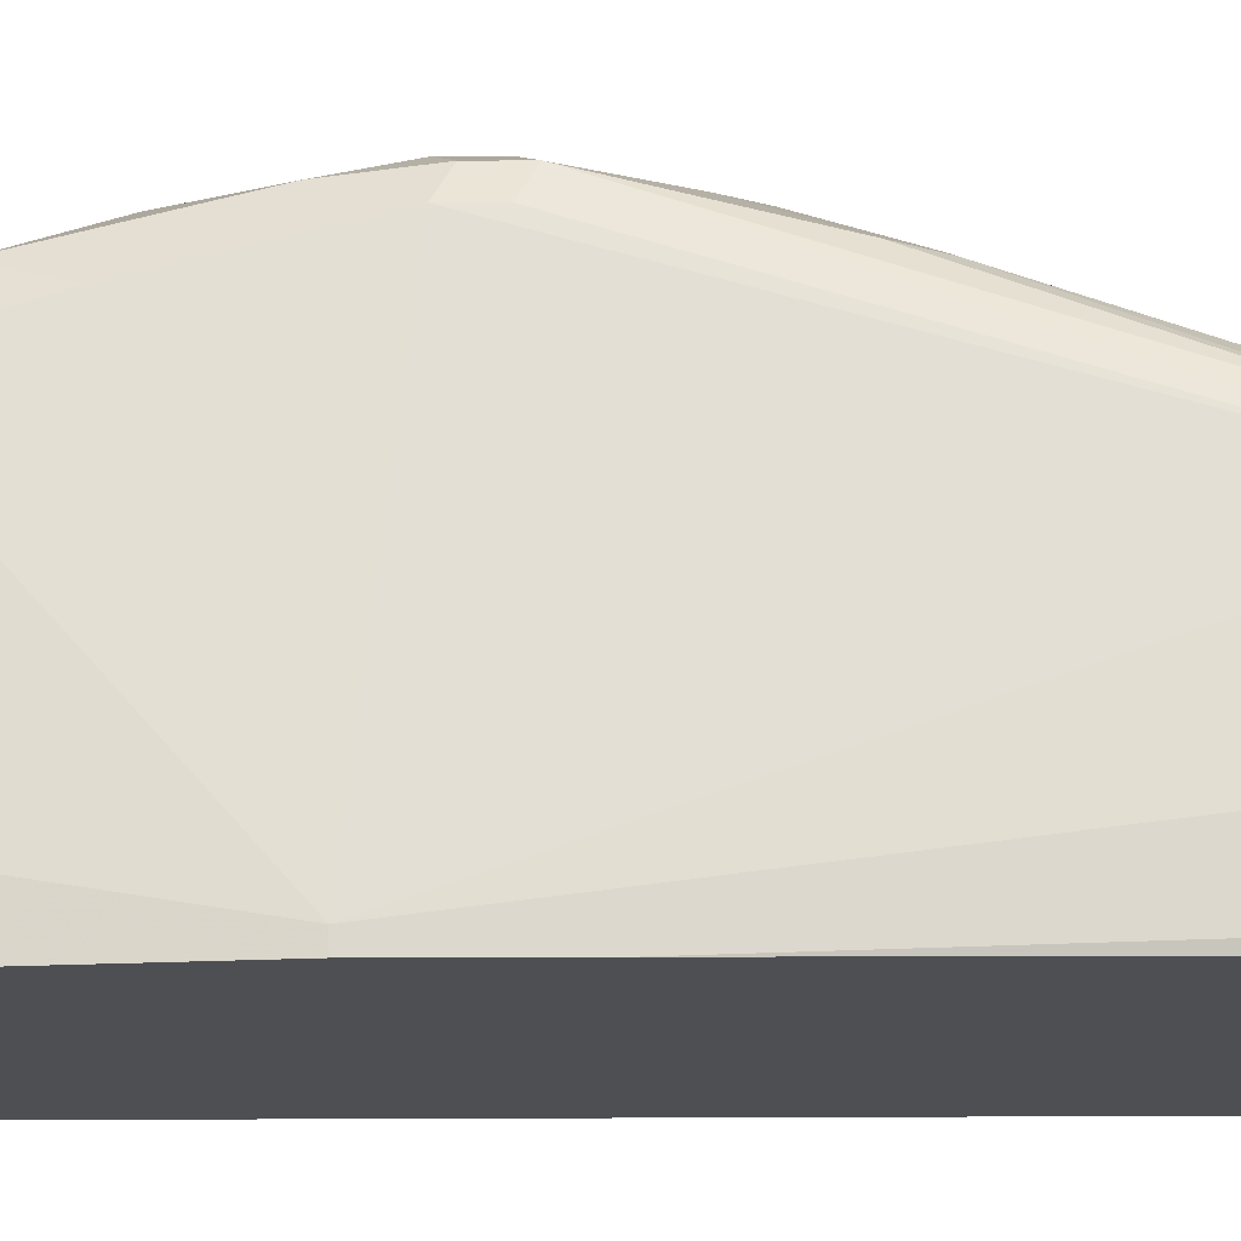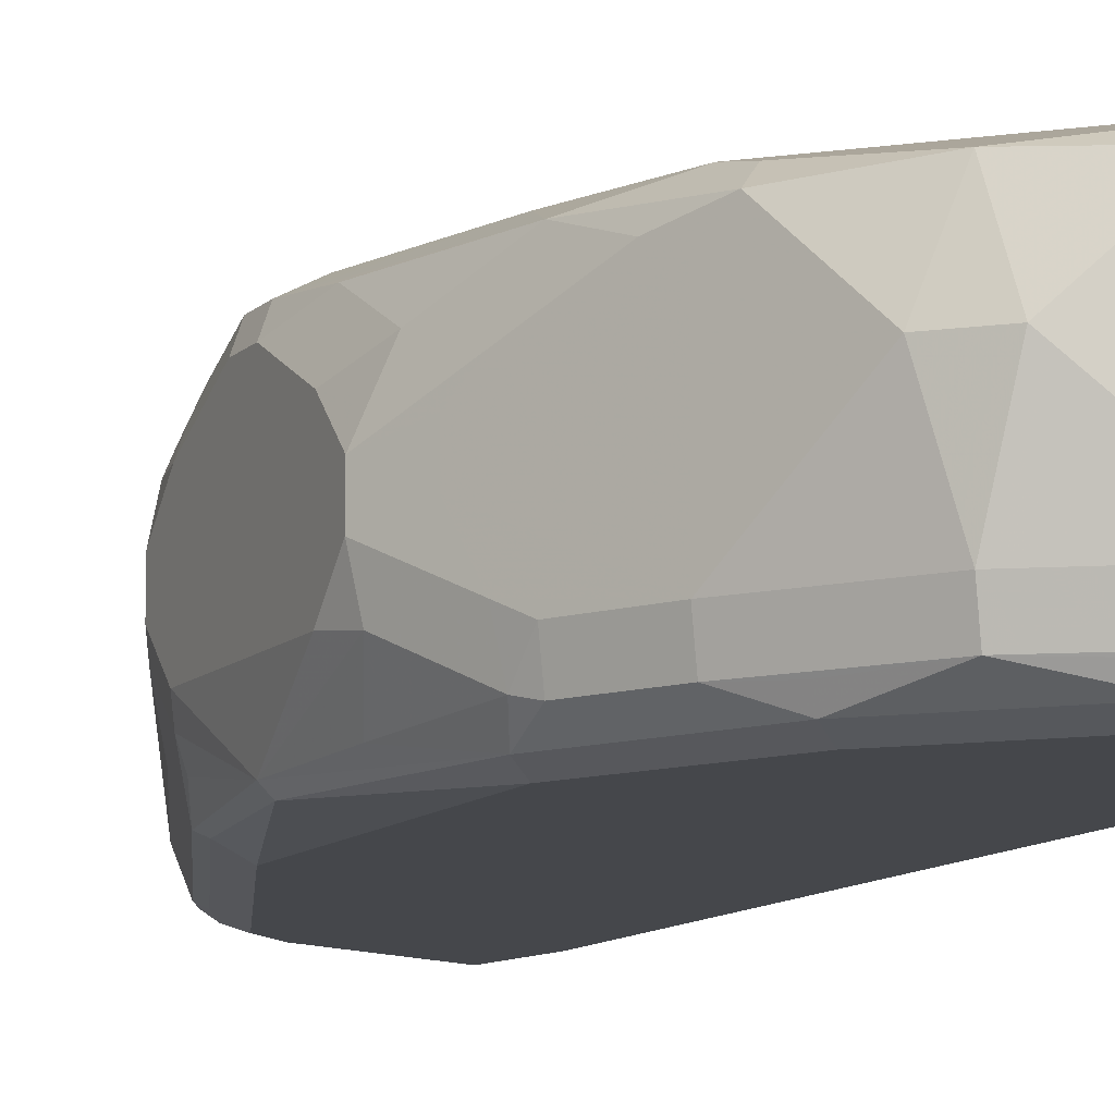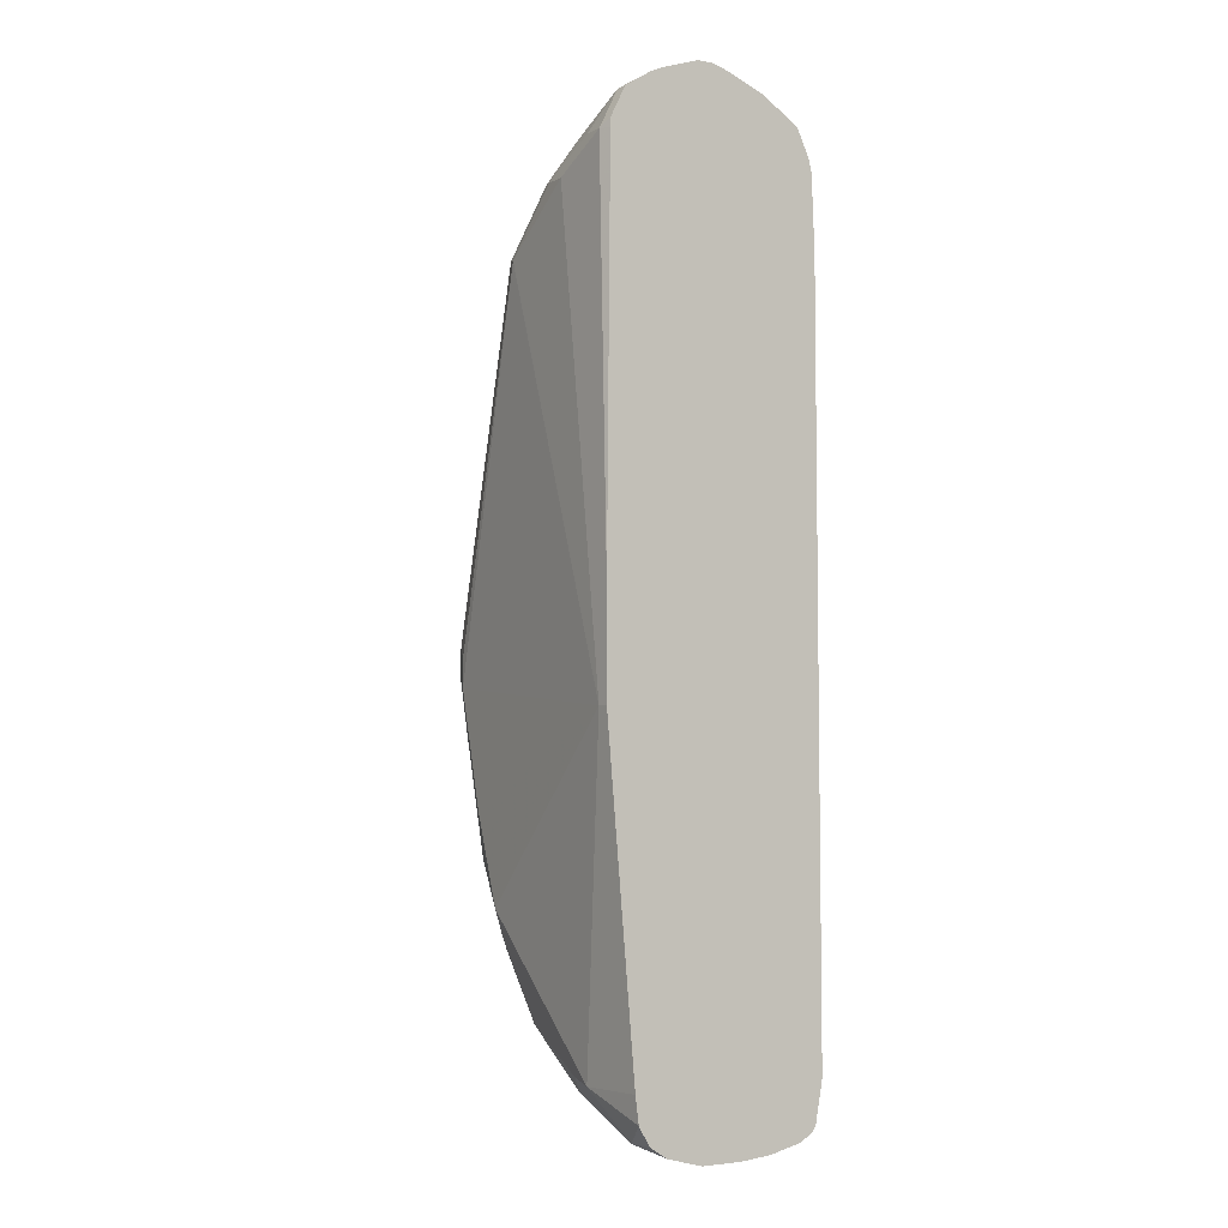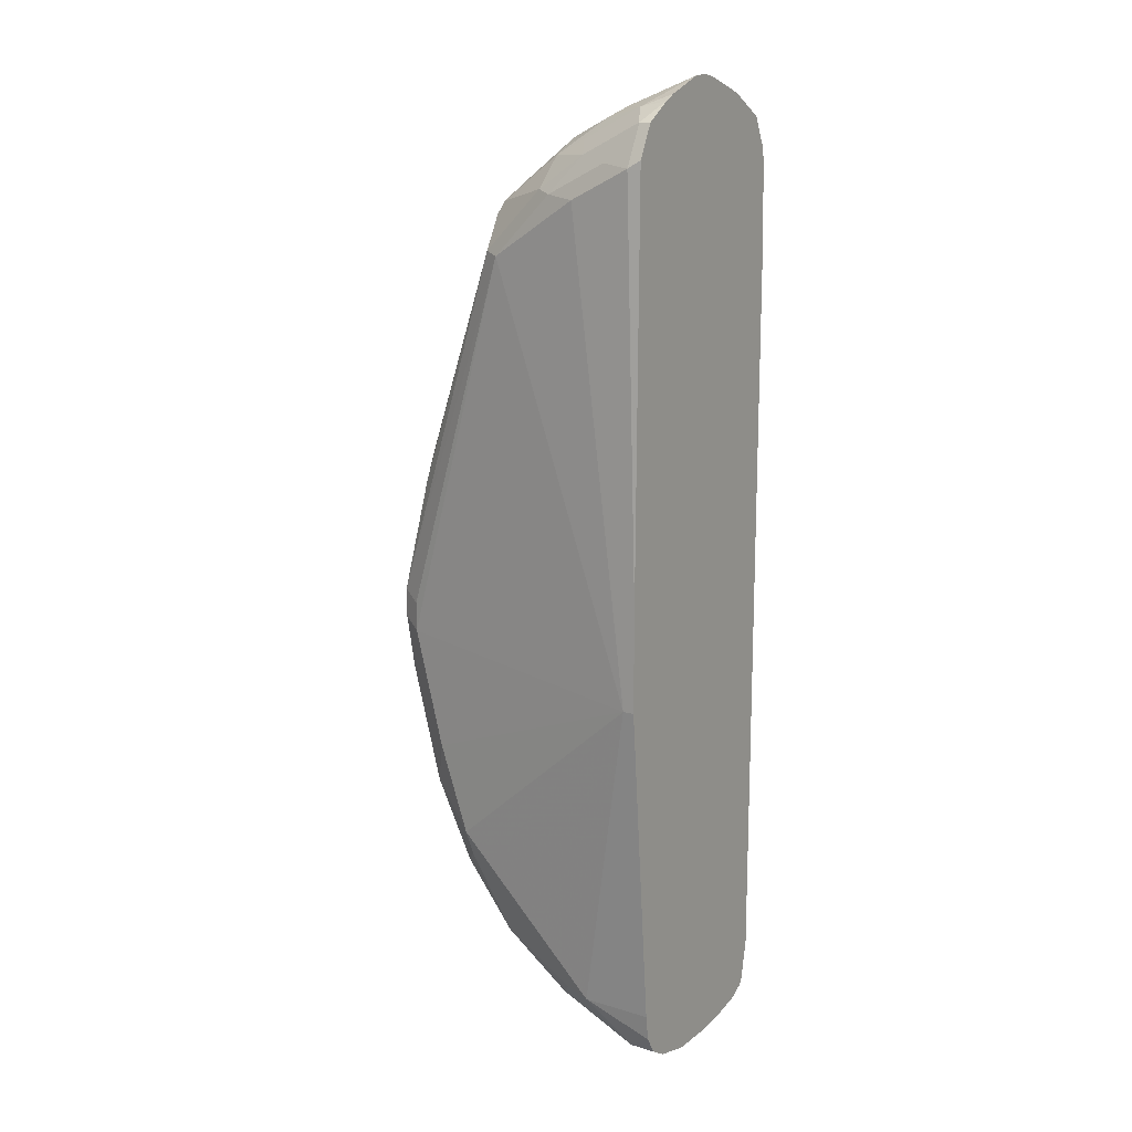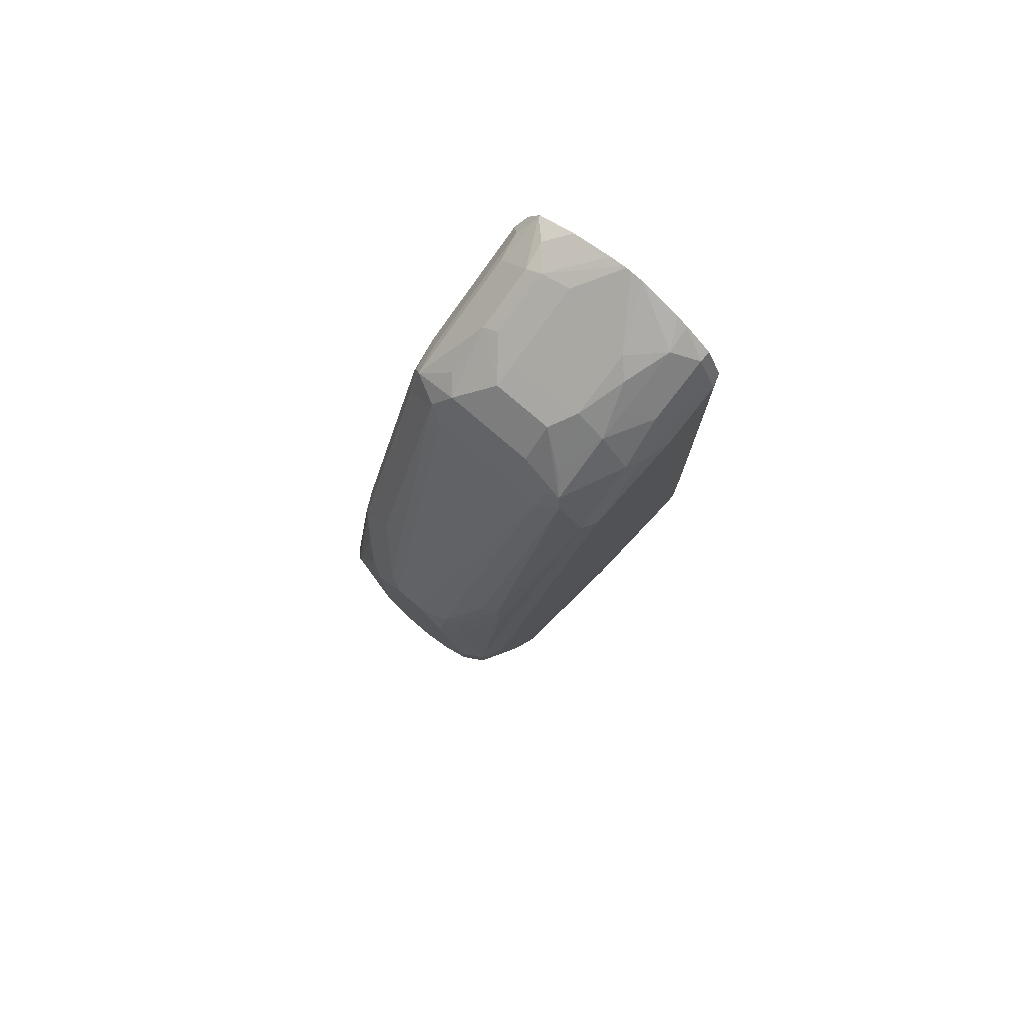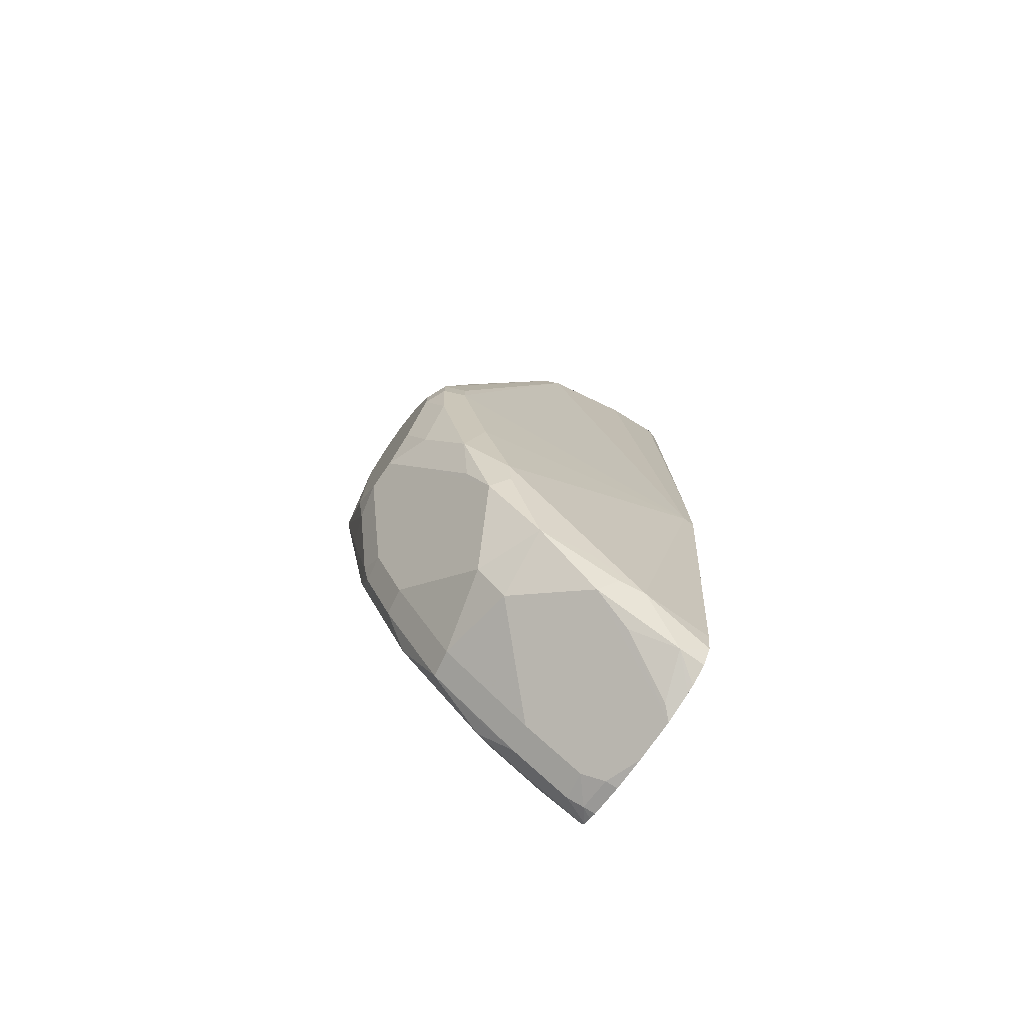
<metadata>
{"format":"obj","ext":"obj","renderer":"f3d","projection":"perspective","resolution":1024,"background":"white","views":[{"elev":72.2,"azim":89.8,"up":"+Z"},{"elev":-10.3,"azim":-24.5,"up":"+Z"},{"elev":-5.6,"azim":54.2,"up":"+Y"},{"elev":14.6,"azim":33.3,"up":"+Y"},{"elev":78.3,"azim":-49.4,"up":"+Y"},{"elev":-76.7,"azim":-35.0,"up":"+Y"}]}
</metadata>
<code>
v -0.7442 0.2234 0
v -0.7442 0.2234 0.003354
v -0.7442 0.223 -0.002062
v -0.7732 0.2089 -0.0209
v -0.7871 0.202 -0.0209
v -0.7442 0.2228 0.0128
v -0.7871 0.202 0.0209
v -0.7836 0.2037 0.03134
v -0.7442 0.2205 -0.01273
v -0.7758 0.2037 -0.04179
v -0.8176 0.1828 -0.04179
v -0.8289 0.1811 -0.0209
v -0.8254 0.1828 0.03134
v -0.7442 0.2119 0.04179
v -0.7627 0.2037 0.05223
v -0.794 0.1959 0.04179
v -0.7442 0.2178 -0.0209
v -0.7442 0.2107 -0.04179
v -0.7592 0.202 -0.05572
v -0.7784 0.1985 -0.05223
v -0.8202 0.1776 -0.05223
v -0.8428 0.1741 -0.0209
v -0.8428 0.1741 0.0209
v -0.8567 0.1541 0.04179
v -0.8254 0.1723 0.05223
v -0.7442 0.2077 0.05032
v -0.7523 0.195 0.06964
v -0.8045 0.1828 0.05223
v -0.7442 0.195 -0.06964
v -0.7453 0.195 -0.06964
v -0.7784 0.1776 -0.07313
v -0.8619 0.1358 -0.07313
v -0.8515 0.1567 -0.05223
v -0.8637 0.1532 -0.04179
v -0.8637 0.1532 0.0209
v -0.8672 0.141 0.05223
v -0.8254 0.1515 0.07313
v -0.794 0.1741 0.06964
v -0.7442 0.195 0.06964
v -0.7732 0.1698 0.07835
v -0.7523 0.1671 0.08358
v -0.7442 0.1928 -0.07077
v -0.7592 0.1811 -0.07661
v -0.8428 0.1393 -0.07661
v -0.8593 0.1254 -0.07835
v -0.8724 0.1149 -0.07313
v -0.8724 0.1358 -0.05223
v -0.8776 0.1254 -0.04179
v -0.8776 0.1254 0.04179
v -0.8706 0.1393 0.04179
v -0.8706 0.1323 0.05572
v -0.8149 0.1489 0.07835
v -0.8672 0.1097 0.07313
v -0.7442 0.1811 0.07661
v -0.7442 0.166 0.081
v -0.7442 0.1725 0.08088
v -0.794 0.1462 0.08358
v -0.7442 -0.1173 0.08358
v -0.7442 0.1811 -0.07661
v -0.7523 0.1671 -0.08358
v -0.8358 0.1254 -0.08358
v -0.8567 0.1045 -0.08358
v -0.9333 -0.0627 -0.07661
v -0.8706 0.1045 -0.07661
v -0.9351 -0.05228 -0.07313
v -0.9351 -0.03136 -0.05223
v -0.956 -0.0732 -0.03134
v -0.9612 -0.08362 -0.0209
v -0.9612 -0.08362 -0
v -0.956 -0.081 0.0209
v -0.9351 -0.03923 0.04179
v -0.9298 -0.03661 0.05223
v -0.8567 0.1071 0.07835
v -0.9333 -0.05578 0.05572
v -0.9542 -0.1393 0.05572
v -0.7523 -0.188 0.08358
v -0.7442 -0.188 0.08358
v -0.7442 0.1752 -0.07952
v -0.7442 0.1661 -0.08155
v -0.7442 0.1125 -0.08358
v -0.9194 -0.0627 -0.08358
v -0.9508 -0.1567 -0.07835
v -0.956 -0.1567 -0.07313
v -0.9481 -0.08362 -0.06269
v -0.956 -0.09405 -0.05223
v -0.9612 -0.1045 -0.04179
v -0.9612 -0.1045 0.0209
v -0.9542 -0.09755 0.03482
v -0.9508 -0.07838 0.03134
v -0.9403 -0.1462 0.06269
v -0.9403 -0.1671 0.06269
v -0.9612 -0.1462 0.04179
v -0.9542 -0.1602 0.05572
v -0.9194 -0.2507 0.06269
v -0.8985 -0.3134 0.06269
v -0.8776 -0.3343 0.06269
v -0.8358 -0.3761 0.06269
v -0.794 -0.4179 0.06269
v -0.7442 -0.4179 0.06269
v -0.7442 -0.4179 -0.08358
v -0.9194 -0.2507 -0.08358
v -0.9298 -0.2611 -0.07835
v -0.9333 -0.2507 -0.07661
v -0.9473 -0.2089 -0.06964
v -0.956 -0.2298 -0.04439
v -0.9612 -0.2089 -0.04179
v -0.9612 -0.1671 0.04179
v -0.9508 -0.1984 0.05223
v -0.9298 -0.2821 0.05223
v -0.895 -0.3308 0.0592
v -0.8324 -0.3935 0.0592
v -0.8115 -0.4144 0.0592
v -0.8219 -0.4249 0.04875
v -0.7627 -0.4492 0.05223
v -0.7442 -0.4362 0.06012
v -0.7442 -0.4469 -0.07776
v -0.7732 -0.4179 -0.08358
v -0.8776 -0.3343 -0.08358
v -0.909 -0.303 -0.07835
v -0.9298 -0.2821 -0.06791
v -0.9351 -0.2716 -0.06529
v -0.9612 -0.2298 -0.0209
v -0.9612 -0.2089 0.0209
v -0.9508 -0.2403 0.03134
v -0.9194 -0.3134 0.04179
v -0.9055 -0.3413 0.04875
v -0.8672 -0.3865 0.05223
v -0.8637 -0.4039 0.006954
v -0.8498 -0.4109 -0.006954
v -0.7442 -0.4637 0.0128
v -0.794 -0.4388 0.04179
v -0.7523 -0.4596 0.0209
v -0.7488 -0.4562 0.03831
v -0.7442 -0.4571 0.03922
v -0.7442 -0.4492 0.05223
v -0.7442 -0.4504 -0.0754
v -0.7836 -0.4283 -0.07835
v -0.8254 -0.4074 -0.07835
v -0.8149 -0.397 -0.08358
v -0.8358 -0.3761 -0.08358
v -0.8672 -0.3657 -0.07835
v -0.8881 -0.3448 -0.07835
v -0.909 -0.3238 -0.06791
v -0.9333 -0.2856 -0.04875
v -0.9403 -0.2716 -0.04179
v -0.9612 -0.2298 -0
v -0.9473 -0.2577 -0.01392
v -0.9577 -0.2264 0.01741
v -0.9403 -0.2716 0.0209
v -0.8846 -0.383 0.006954
v -0.9124 -0.3273 0.03482
v -0.8706 -0.39 -0.04875
v -0.8219 -0.4249 -0.03482
v -0.7442 -0.4637 -0.01684
v -0.7442 -0.4585 0.03369
v -0.7442 -0.4538 -0.06967
v -0.7523 -0.4545 -0.06529
v -0.7627 -0.4492 -0.06791
v -0.8045 -0.4283 -0.06791
v -0.8289 -0.4109 -0.06964
v -0.8672 -0.3865 -0.06791
v -0.8915 -0.3483 -0.06964
v -0.9124 -0.3273 -0.04875
v -0.9473 -0.2577 0.006954
v -0.808 -0.4318 -0.04875
v -0.7662 -0.4527 -0.04875
v -0.7523 -0.4596 -0.04179
v -0.7442 -0.4617 -0.04078
v -0.7442 -0.4565 -0.06427
f 98 115 99
f 98 114 115
f 98 113 114
f 98 112 113
f 97 111 98
f 96 110 111
f 96 111 97
f 83 86 85
f 95 109 110
f 94 109 95
f 93 109 94
f 93 108 109
f 93 107 108
f 91 93 94
f 83 85 84
f 83 106 86
f 95 110 96
f 98 111 112
f 105 122 106
f 101 118 119
f 110 127 111
f 83 105 106
f 109 126 110
f 109 125 126
f 109 149 125
f 109 124 149
f 108 124 109
f 107 124 108
f 107 123 124
f 105 145 122
f 105 121 145
f 104 121 105
f 103 121 104
f 102 119 120
f 102 121 103
f 102 120 121
f 101 119 102
f 100 116 117
f 110 126 127
f 73 91 76
f 83 103 104
f 70 72 71
f 70 89 72
f 70 88 89
f 70 87 88
f 69 87 70
f 68 87 69
f 68 92 87
f 68 107 92
f 68 123 107
f 68 146 123
f 68 122 146
f 68 106 122
f 68 86 106
f 68 85 86
f 67 85 68
f 111 127 112
f 66 85 67
f 72 89 88
f 72 88 74
f 73 75 90
f 73 90 91
f 83 102 103
f 82 102 83
f 82 101 102
f 81 101 82
f 76 99 77
f 76 98 99
f 76 97 98
f 76 96 97
f 83 104 105
f 76 95 96
f 76 91 94
f 75 87 92
f 75 88 87
f 75 91 90
f 75 93 91
f 75 107 93
f 75 92 107
f 74 88 75
f 76 94 95
f 112 127 113
f 129 152 153
f 113 129 130
f 145 163 147
f 144 163 145
f 143 161 163
f 143 162 161
f 142 162 143
f 142 161 162
f 141 161 142
f 138 140 139
f 138 141 140
f 138 161 141
f 138 160 161
f 138 159 160
f 138 158 159
f 137 158 138
f 136 158 137
f 136 157 158
f 136 156 157
f 146 164 149
f 133 155 134
f 147 163 151
f 149 164 151
f 65 85 66
f 159 165 161
f 158 165 159
f 158 166 165
f 157 166 158
f 157 167 166
f 157 168 167
f 157 169 168
f 156 169 157
f 154 167 168
f 154 166 167
f 153 166 154
f 153 165 166
f 152 163 161
f 152 165 153
f 152 161 165
f 150 163 152
f 147 151 164
f 113 128 129
f 130 132 131
f 129 154 130
f 119 143 120
f 118 142 119
f 118 141 142
f 118 140 141
f 117 138 139
f 117 137 138
f 116 137 117
f 116 136 137
f 114 135 115
f 114 134 135
f 114 133 134
f 114 130 133
f 114 132 130
f 114 131 132
f 113 127 128
f 113 131 114
f 113 130 131
f 119 142 143
f 130 155 133
f 120 143 163
f 120 144 121
f 129 153 154
f 128 152 129
f 128 150 152
f 127 150 128
f 126 163 150
f 126 151 163
f 126 149 151
f 126 150 127
f 125 149 126
f 124 146 149
f 124 148 146
f 123 148 124
f 123 146 148
f 122 164 146
f 159 161 160
f 122 145 147
f 121 144 145
f 120 163 144
f 65 84 85
f 122 147 164
f 65 82 83
f 12 22 23
f 11 20 21
f 11 22 12
f 11 21 22
f 10 20 11
f 10 19 20
f 10 18 19
f 10 17 18
f 9 17 10
f 8 13 16
f 8 16 15
f 7 13 8
f 6 15 14
f 6 8 15
f 5 13 7
f 5 12 13
f 5 11 12
f 12 23 13
f 5 10 11
f 13 23 24
f 13 25 16
f 23 35 36
f 22 35 23
f 22 34 35
f 21 32 33
f 21 34 22
f 21 33 34
f 20 32 21
f 20 31 32
f 20 30 31
f 19 30 20
f 18 30 19
f 18 29 30
f 16 25 28
f 15 28 27
f 15 16 28
f 15 27 26
f 14 15 26
f 13 24 25
f 23 36 24
f 3 10 4
f 2 8 6
f 1 130 154
f 1 155 130
f 1 134 155
f 1 135 134
f 1 115 135
f 1 99 115
f 1 77 99
f 1 58 77
f 1 55 58
f 1 56 55
f 1 54 56
f 1 39 54
f 1 26 39
f 1 14 26
f 1 6 14
f 1 2 6
f 65 83 84
f 1 154 168
f 3 9 10
f 1 168 169
f 1 156 136
f 2 7 8
f 1 7 2
f 1 5 7
f 1 4 5
f 1 3 4
f 1 9 3
f 1 17 9
f 1 18 17
f 1 29 18
f 1 42 29
f 1 59 42
f 1 78 59
f 1 79 78
f 1 80 79
f 1 100 80
f 1 116 100
f 1 136 116
f 1 169 156
f 24 36 25
f 4 10 5
f 25 37 38
f 51 71 72
f 49 71 51
f 49 70 71
f 49 69 70
f 48 69 49
f 48 68 69
f 47 68 48
f 47 67 68
f 47 66 67
f 46 66 47
f 46 65 66
f 46 63 65
f 46 64 63
f 45 61 62
f 45 64 46
f 45 63 64
f 45 62 63
f 52 53 73
f 52 73 57
f 53 72 74
f 53 74 75
f 63 82 65
f 25 36 37
f 63 81 82
f 62 81 63
f 60 62 61
f 60 81 62
f 60 101 81
f 60 118 101
f 44 61 45
f 60 140 118
f 60 117 139
f 60 100 117
f 60 80 100
f 60 79 80
f 60 78 79
f 59 78 60
f 57 73 76
f 53 75 73
f 60 139 140
f 43 61 44
f 51 72 53
f 43 60 61
f 32 34 33
f 32 47 34
f 32 46 47
f 32 45 46
f 32 44 45
f 31 44 32
f 31 43 44
f 30 43 31
f 30 42 43
f 29 42 30
f 27 54 39
f 27 41 54
f 27 40 41
f 27 52 40
f 27 38 52
f 27 28 38
f 25 38 28
f 34 47 48
f 34 48 49
f 26 27 39
f 35 49 50
f 34 49 35
f 42 59 60
f 41 58 55
f 41 77 58
f 41 76 77
f 41 57 76
f 41 55 56
f 40 57 41
f 41 56 54
f 37 53 52
f 37 51 53
f 37 52 38
f 36 51 37
f 36 49 51
f 36 50 49
f 35 50 36
f 42 60 43
f 40 52 57

</code>
